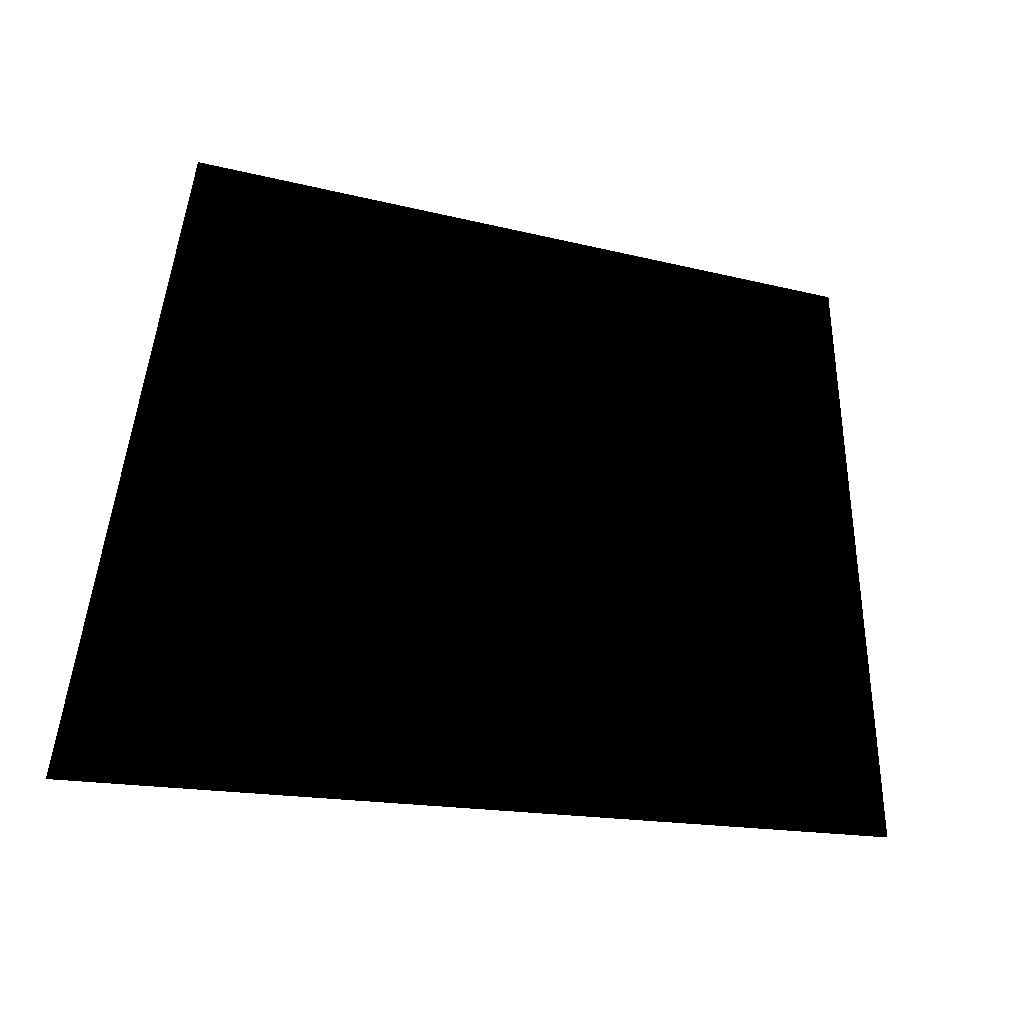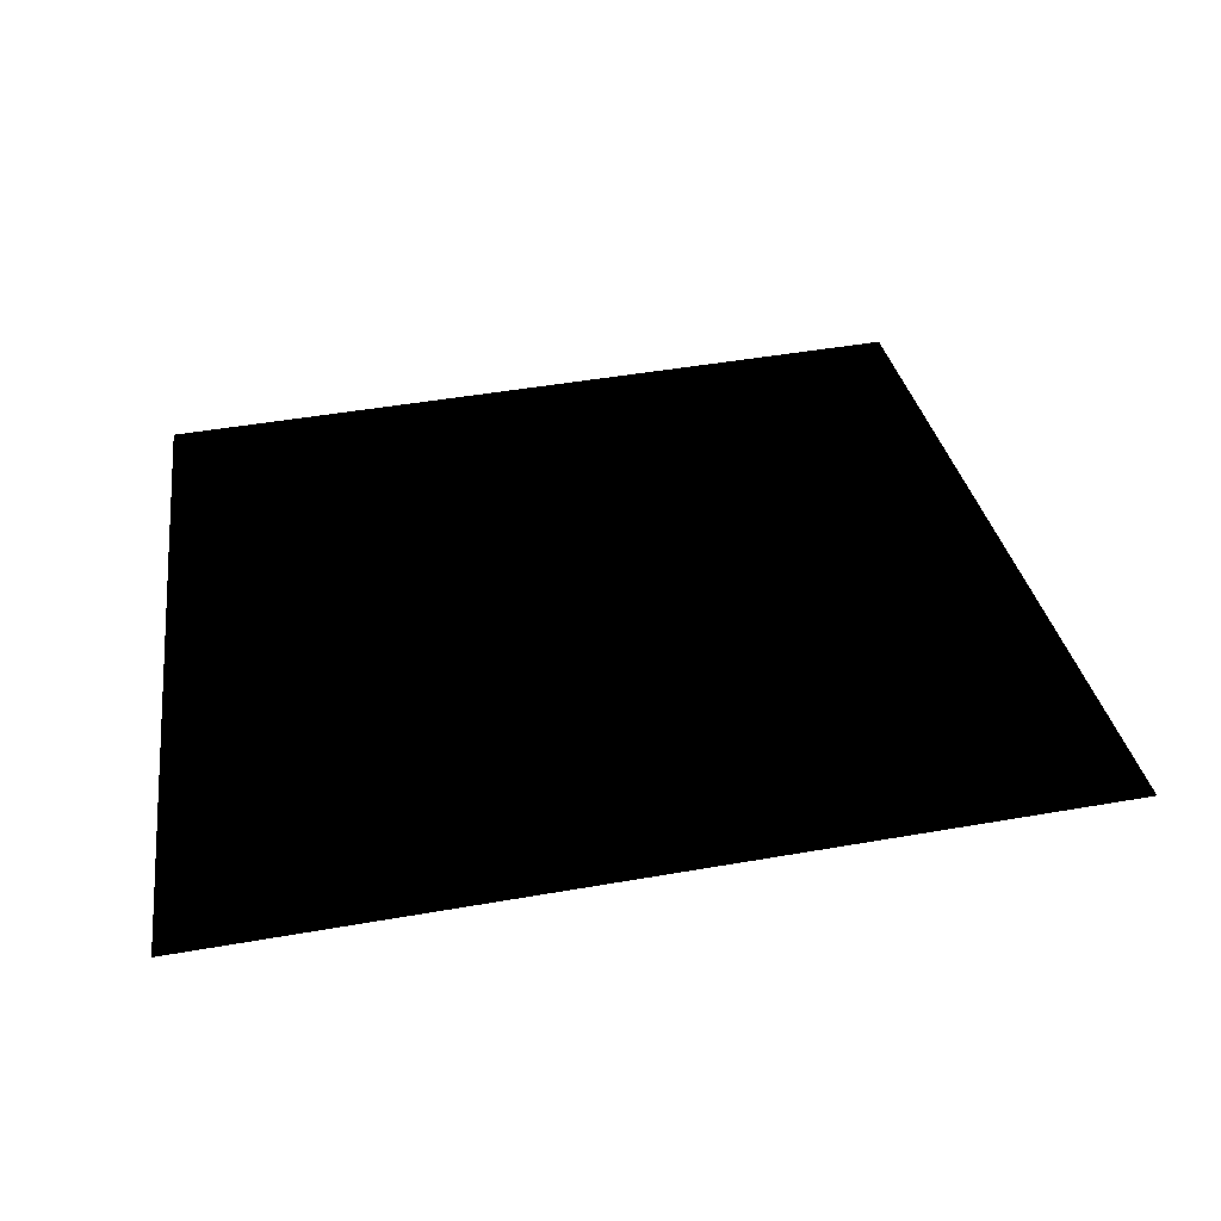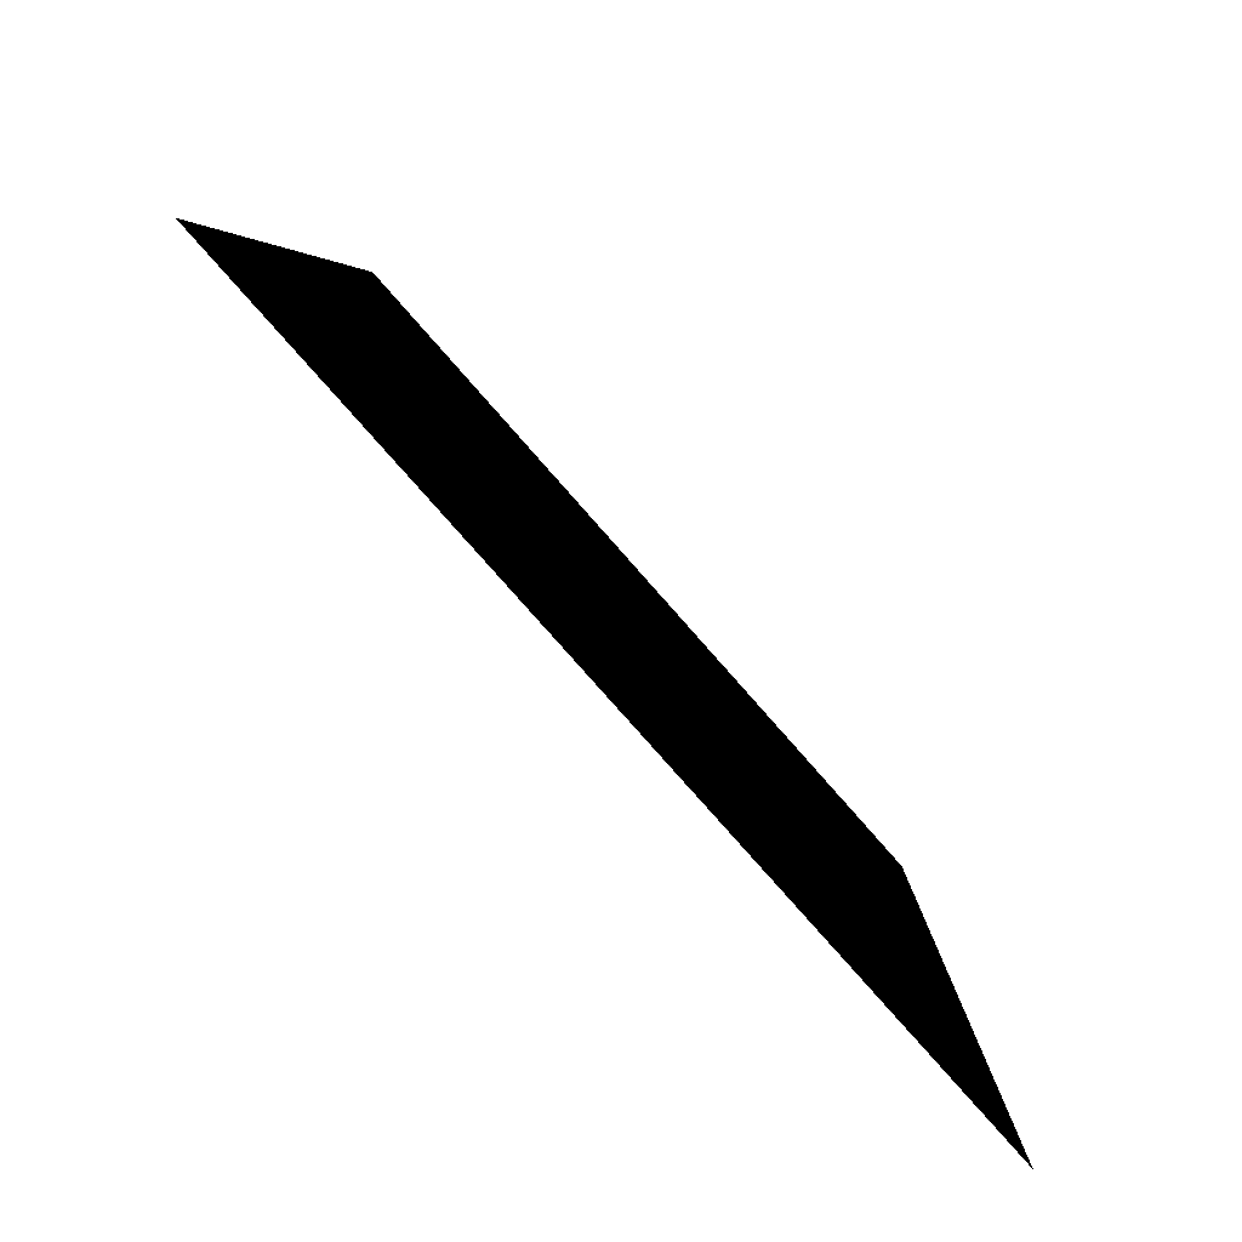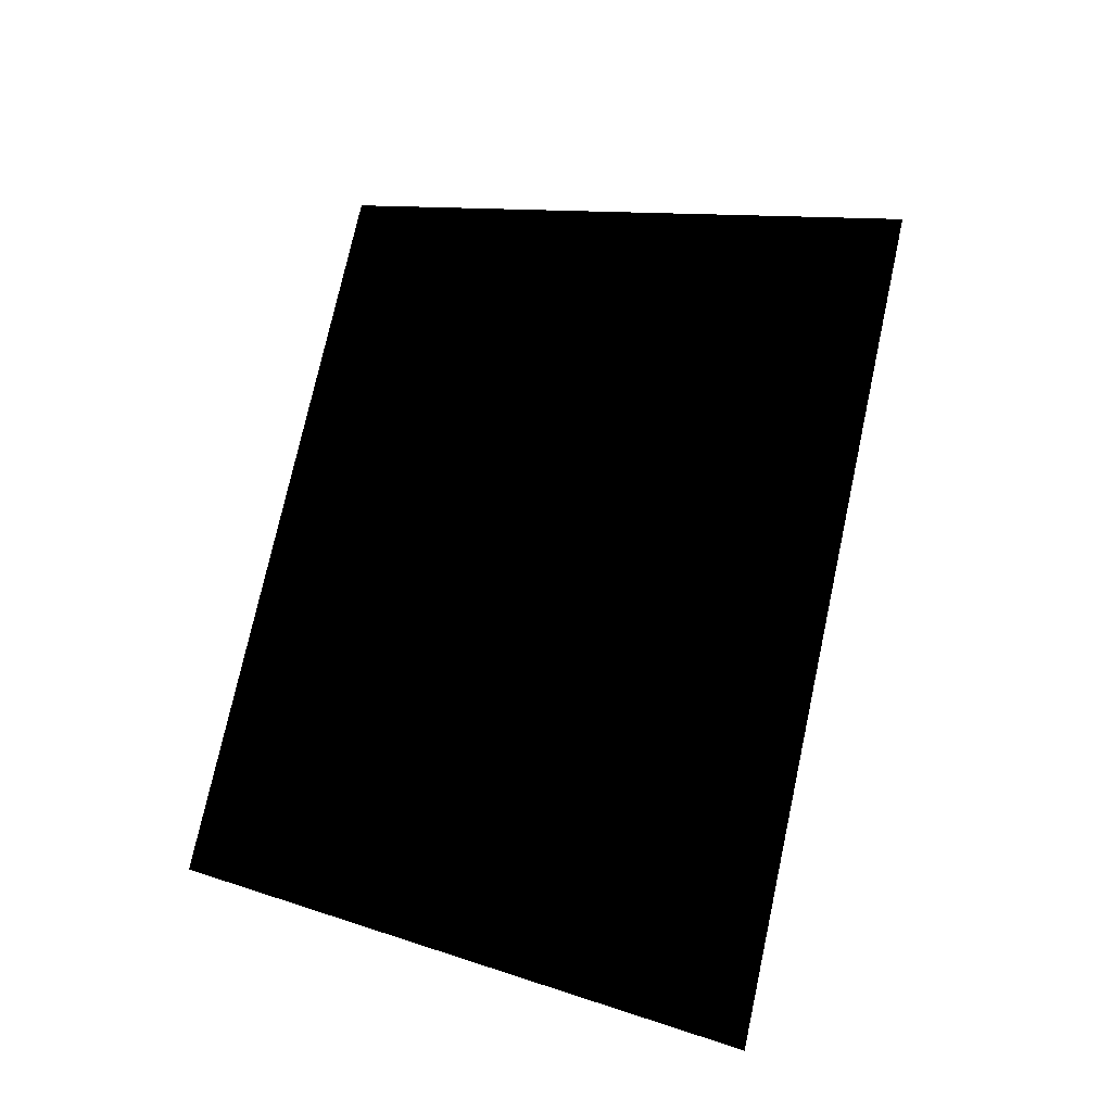
<metadata>
{"format":"obj","ext":"obj","renderer":"f3d","projection":"perspective","resolution":1024,"background":"white","views":[{"elev":-13.9,"azim":150.2,"up":"+Y"},{"elev":54.4,"azim":-9.8,"up":"+Z"},{"elev":-77.4,"azim":131.2,"up":"+Y"},{"elev":77.4,"azim":-77.3,"up":"+Z"}]}
</metadata>
<code>
g verticalSliceBushes04Geo
v 1.842 -0.2431 9.537e-06
v -1.791 -0.2739 9.537e-06
v -1.585 2.086 9.537e-06
v 1.382 2.095 9.537e-06
g verticalSliceBushes04Geo_0
f 3 2 1
f 4 3 1

</code>
